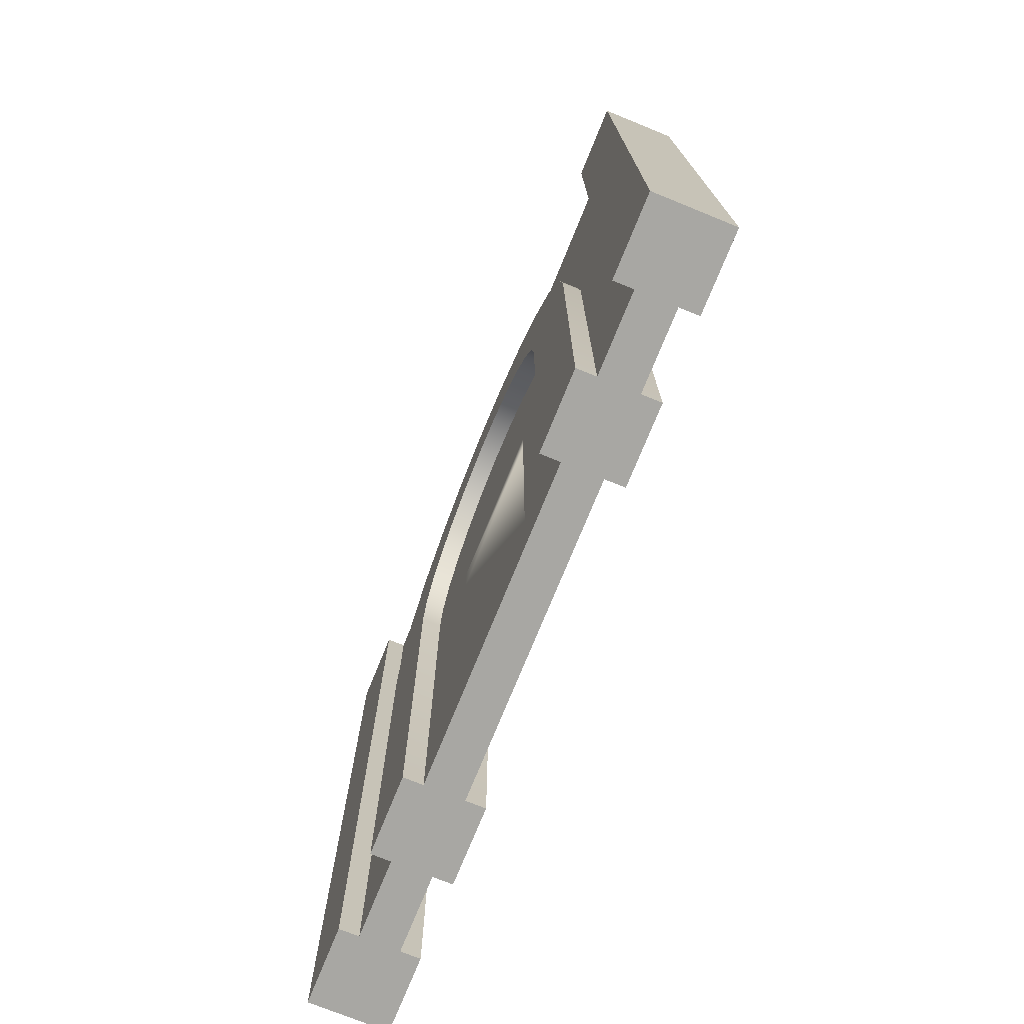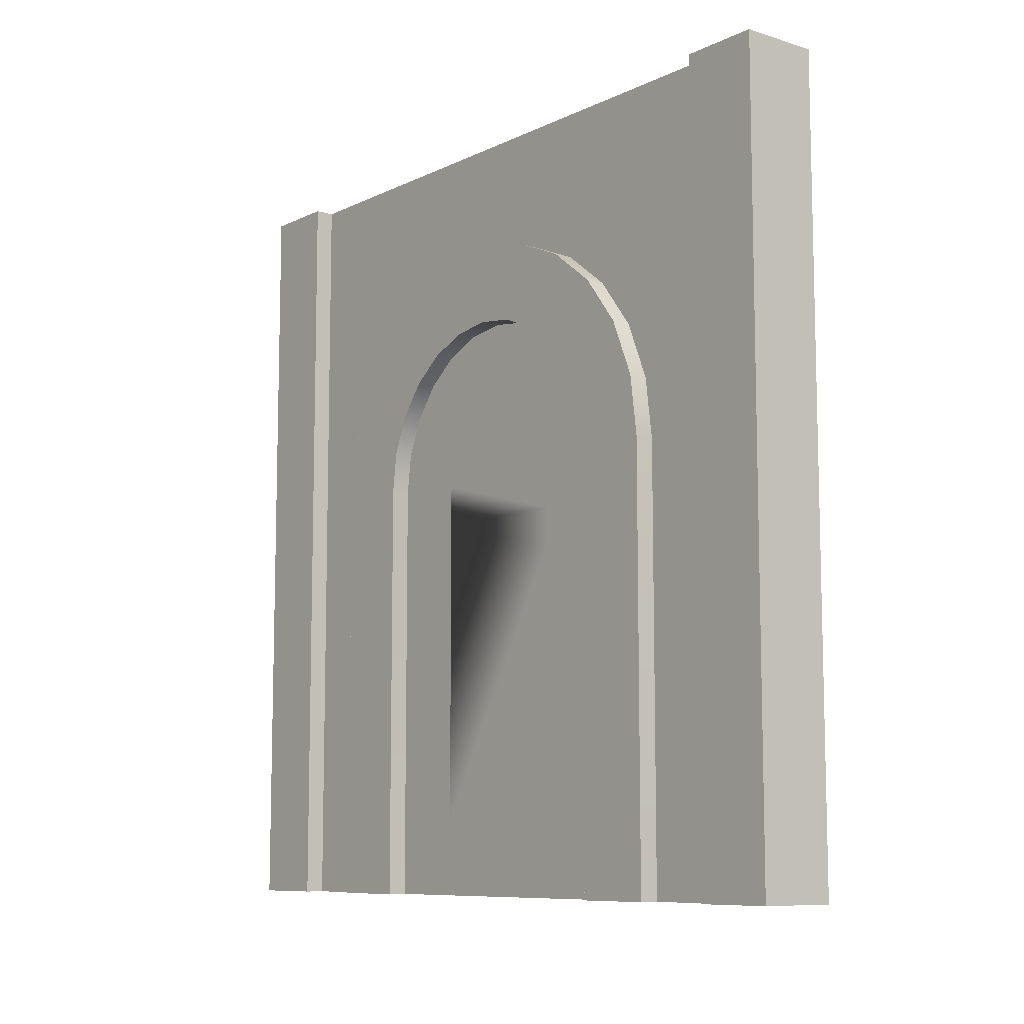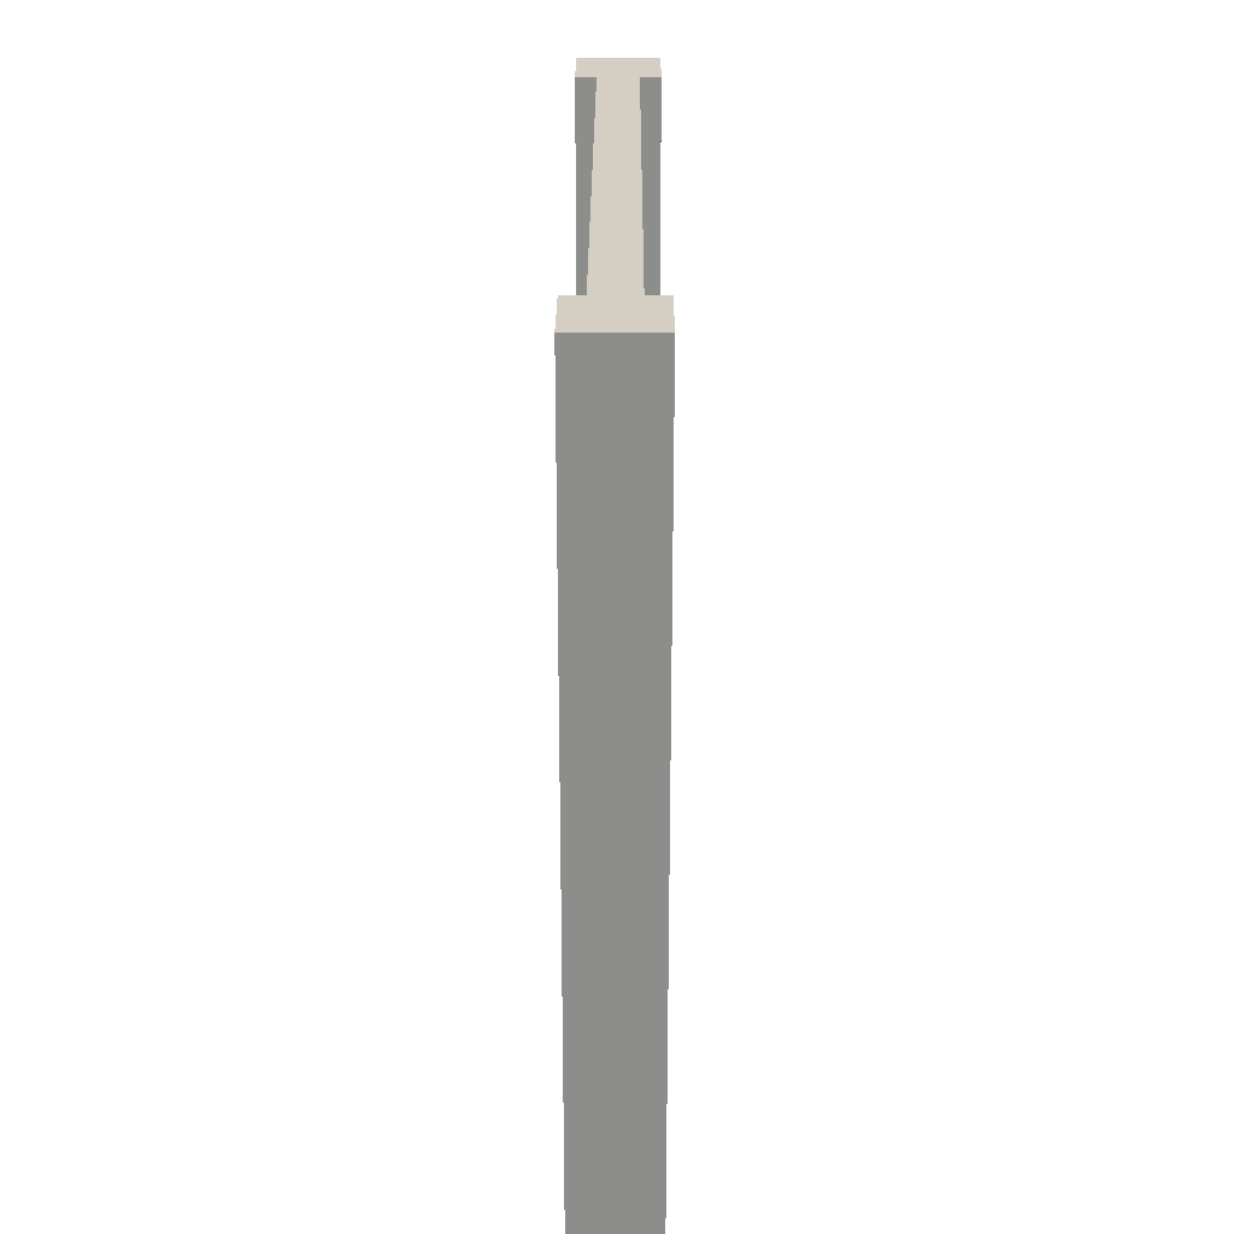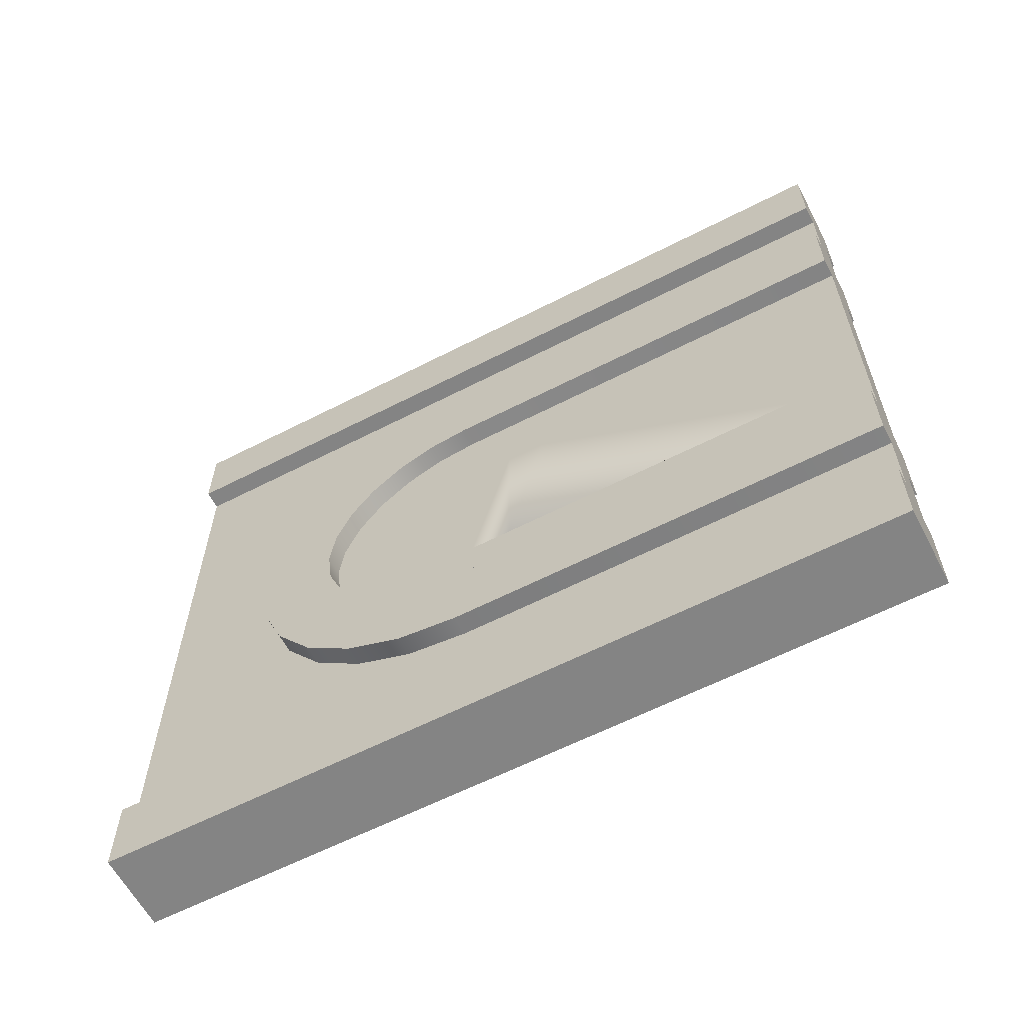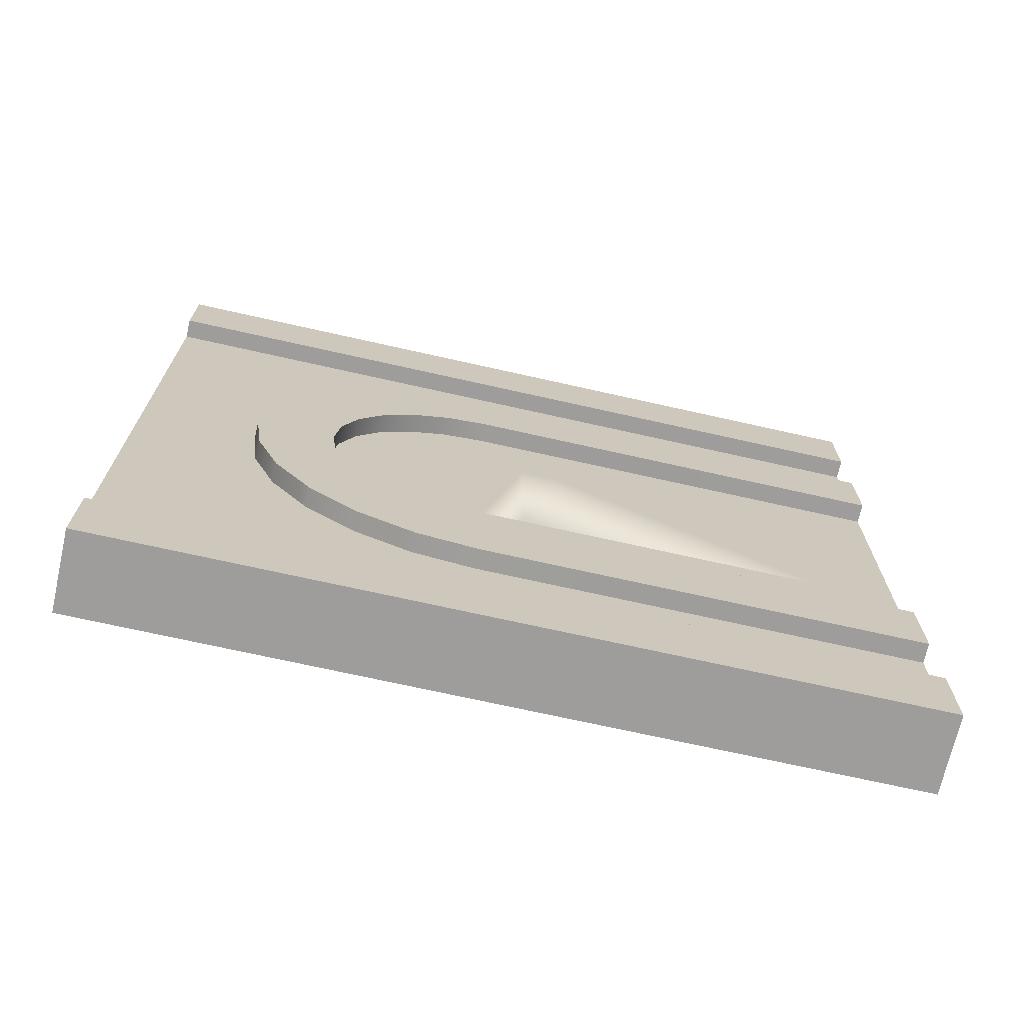
<metadata>
{"format":"obj","ext":"obj","renderer":"f3d","projection":"perspective","resolution":1024,"background":"white","views":[{"elev":-74.4,"azim":157.9,"up":"+Y"},{"elev":-9.1,"azim":-38.9,"up":"+Y"},{"elev":25.5,"azim":0.2,"up":"+Y"},{"elev":-61.3,"azim":-62.4,"up":"+Z"},{"elev":-70.5,"azim":-102.7,"up":"+Z"}]}
</metadata>
<code>
o wallDoor
v 0.4 -0 0.5
v 0.5 -0 0.4
v 0.5 -0 0.5
v 0.475 -0 0.4
v 0.425 -0 0.4
v 0.4 -0 0.4
v 0.475 1 0.4
v 0.5 1 0.4
v 0.5 1 0.5
v 0.4 1 0.5
v 0.425 1 0.4
v 0.4 1 0.4
v 0.4 1 -0.5
v 0.5 1 -0.4
v 0.5 1 -0.5
v 0.475 1 -0.4
v 0.425 1 -0.4
v 0.4 1 -0.4
v 0.475 0 -0.4
v 0.5 0 -0.4
v 0.5 0 -0.5
v 0.4 0 -0.5
v 0.425 0 -0.4
v 0.4 0 -0.4
v 0.4 0.8098 -0.15
v 0.425 0.8398 -0.07765
v 0.425 0.8098 -0.15
v 0.4 0.8398 -0.07765
v 0.425 0.85 -0
v 0.4 0.85 -0
v 0.425 0.55 0.3
v 0.4 -0 0.3
v 0.425 -0 0.3
v 0.4 0.55 0.3
v 0.4 0 -0.2
v 0.5 0 -0.3
v 0.5 0 -0.2
v 0.475 0 -0.3
v 0.425 0 -0.3
v 0.4 0 -0.3
v 0.4 0.55 0.2
v 0.4 -0 0.2
v 0.4 0.7714 0.2
v 0.4 0.7621 0.2121
v 0.4 0.7 0.2598
v 0.4 0.6276 0.2898
v 0.4 0.6018 0.1932
v 0.4 0.65 0.1732
v 0.4 0.8098 0.15
v 0.4 0.6914 0.1414
v 0.4 0.7232 0.1
v 0.4 0.8398 0.07765
v 0.4 0.7432 0.05176
v 0.4 0.75 -0
v 0.4 0.7432 -0.05176
v 0.4 0.7232 -0.1
v 0.4 0.6914 -0.1414
v 0.4 0.65 -0.1732
v 0.4 0.6018 -0.1932
v 0.4 0.7714 -0.2
v 0.4 0.55 -0.2
v 0.4 0.7621 -0.2121
v 0.4 0.7 -0.2598
v 0.4 0.6276 -0.2898
v 0.4 0.55 -0.3
v 0.425 0.55 -0.3
v 0.425 0.7714 -0.2
v 0.425 0.7621 -0.2121
v 0.475 -0 0.3
v 0.5 -0 0.2
v 0.5 -0 0.3
v 0.5 0.65 0.1732
v 0.5 0.6914 0.1414
v 0.5 0.6914 -0.1414
v 0.5 0.65 -0.1732
v 0.475 0.7 -0.2598
v 0.5 0.6276 -0.2898
v 0.475 0.6276 -0.2898
v 0.5 0.7 -0.2598
v 0.5 0.6018 -0.1932
v 0.5 0.55 -0.3
v 0.475 0.55 -0.3
v 0.425 0.7 0.2598
v 0.425 0.6276 0.2898
v 0.475 0.7621 -0.2121
v 0.5 0.7714 -0.2
v 0.5 0.7621 -0.2121
v 0.475 0.7714 -0.2
v 0.5 0.8098 -0.15
v 0.475 0.8098 -0.15
v 0.475 0.7714 0.2
v 0.5 0.7621 0.2121
v 0.5 0.7714 0.2
v 0.475 0.7621 0.2121
v 0.475 0.8098 0.15
v 0.5 0.8098 0.15
v 0.425 0.8098 0.15
v 0.425 0.8398 0.07765
v 0.5 0.55 0.2
v 0.5 0.8398 -0.07765
v 0.475 0.8398 -0.07765
v 0.5 0.6018 0.1932
v 0.475 0.7 0.2598
v 0.5 0.7 0.2598
v 0.425 0.7 -0.2598
v 0.5 0.55 -0.2
v 0.425 0.6276 -0.2898
v 0.425 0.7621 0.2121
v 0.5 0.7432 -0.05176
v 0.5 0.75 -0
v 0.5 0.7232 -0.1
v 0.5 0.85 -0
v 0.5 0.8398 0.07765
v 0.5 0.7432 0.05176
v 0.5 0.7232 0.1
v 0.5 0.6276 0.2898
v 0.5 0.55 0.3
v 0.425 0.7714 0.2
v 0.475 0.85 -0
v 0.475 0.6276 0.2898
v 0.475 0.8398 0.07765
v 0.475 0.55 0.3
v 0.425 0 -0.2
v 0.425 0.05058 -0.1494
v 0.425 0.55 -0.2
v 0.425 -0 0.2
v 0.425 0.6018 -0.1932
v 0.425 0.65 -0.1732
v 0.425 0.05058 0.1494
v 0.425 0.5467 0.1494
v 0.425 0.65 0.1732
v 0.425 0.6018 0.1932
v 0.425 0.55 0.2
v 0.425 0.5467 -0.1494
v 0.425 0.6914 -0.1414
v 0.425 0.5886 -0.1439
v 0.425 0.6245 -0.129
v 0.425 0.7232 -0.1
v 0.425 0.6553 -0.1053
v 0.425 0.679 -0.07449
v 0.425 0.7432 -0.05176
v 0.425 0.6939 -0.03856
v 0.425 0.75 -0
v 0.425 0.699 -0
v 0.425 0.6939 0.03856
v 0.425 0.7432 0.05176
v 0.425 0.679 0.07449
v 0.425 0.7232 0.1
v 0.425 0.6553 0.1053
v 0.425 0.6914 0.1414
v 0.425 0.6245 0.129
v 0.425 0.5886 0.1439
v 0.475 0 -0.2
v 0.475 -0 0.2
v 0.475 0.55 0.2
v 0.475 0.6018 0.1932
v 0.475 0.65 0.1732
v 0.475 0.6914 0.1414
v 0.475 0.7232 0.1
v 0.475 0.7432 0.05176
v 0.475 0.75 -0
v 0.475 0.7432 -0.05176
v 0.475 0.7232 -0.1
v 0.475 0.6914 -0.1414
v 0.475 0.65 -0.1732
v 0.475 0.6018 -0.1932
v 0.475 0.55 -0.2
v 0.425 0.4912 0.09952
v 0.425 0.5434 -0.09952
v 0.425 0.4912 -0.09952
v 0.425 0.5755 -0.09529
v 0.425 0.5993 -0.08544
v 0.425 0.6198 -0.06976
v 0.425 0.6354 -0.04933
v 0.425 0.6453 -0.02553
v 0.425 0.6487 -0
v 0.425 0.6453 0.02553
v 0.425 0.6354 0.04933
v 0.425 0.6198 0.06976
v 0.425 0.5993 0.08544
v 0.425 0.5755 0.09529
v 0.425 0.5434 0.09952
v 0.425 0.2709 -0
v 0.425 0.4413 -0.09952
v 0.425 0.1005 -0.09952
v 0.425 0.4413 0.09952
v 0.425 0.1005 0.09952
v 0.475 0.5755 -0.09529
v 0.475 0.4912 -0.09952
v 0.475 0.5434 -0.09952
v 0.475 0.4912 0.09952
v 0.475 0.5993 -0.08544
v 0.475 0.6198 -0.06976
v 0.475 0.6354 -0.04933
v 0.475 0.6453 -0.02553
v 0.475 0.6487 -0
v 0.475 0.6453 0.02553
v 0.475 0.6354 0.04933
v 0.475 0.6198 0.06976
v 0.475 0.5993 0.08544
v 0.475 0.5755 0.09529
v 0.475 0.5434 0.09952
v 0.475 0.2709 -0
v 0.475 0.1005 -0.09952
v 0.475 0.4413 -0.09952
v 0.475 0.4413 0.09952
v 0.475 0.1005 0.09952
v 0.475 0.5467 -0.1494
v 0.475 0.5886 -0.1439
v 0.475 0.6245 -0.129
v 0.475 0.6553 -0.1053
v 0.475 0.679 -0.07449
v 0.475 0.6939 -0.03856
v 0.475 0.699 -0
v 0.475 0.6939 0.03856
v 0.475 0.679 0.07449
v 0.475 0.6553 0.1053
v 0.475 0.6245 0.129
v 0.475 0.5886 0.1439
v 0.475 0.5467 0.1494
v 0.475 0.05058 0.1494
v 0.475 0.05058 -0.1494
f 1 2 3
f 2 1 4
f 4 1 5
f 5 1 6
f 7 2 4
f 2 7 8
f 7 9 8
f 9 7 10
f 10 7 11
f 10 11 12
f 13 14 15
f 14 13 16
f 16 13 17
f 17 13 18
f 14 19 20
f 19 14 16
f 19 21 20
f 21 19 22
f 22 19 23
f 22 23 24
f 12 5 6
f 5 12 11
f 17 24 23
f 24 17 18
f 24 13 22
f 13 24 18
f 14 21 15
f 21 14 20
f 9 1 3
f 1 9 10
f 13 21 22
f 21 13 15
f 1 12 6
f 12 1 10
f 9 2 8
f 2 9 3
f 25 26 27
f 26 25 28
f 28 29 26
f 29 28 30
f 31 32 33
f 32 31 34
f 35 36 37
f 36 35 38
f 38 35 39
f 39 35 40
f 32 41 42
f 41 32 43
f 43 32 44
f 44 32 45
f 45 32 46
f 46 32 34
f 43 47 41
f 43 48 47
f 49 48 43
f 49 50 48
f 49 51 50
f 52 51 49
f 52 53 51
f 30 53 52
f 30 54 53
f 30 55 54
f 28 55 30
f 28 56 55
f 28 57 56
f 25 57 28
f 25 58 57
f 25 59 58
f 60 59 25
f 60 61 59
f 62 61 60
f 62 35 61
f 63 35 62
f 64 35 63
f 64 40 35
f 40 64 65
f 65 39 40
f 39 65 66
f 60 27 67
f 27 60 25
f 67 62 60
f 62 67 68
f 69 70 71
f 70 69 42
f 42 69 33
f 42 33 32
f 50 72 48
f 72 50 73
f 74 58 75
f 58 74 57
f 76 77 78
f 77 76 79
f 75 59 80
f 59 75 58
f 78 81 82
f 81 78 77
f 83 46 84
f 46 83 45
f 85 86 87
f 86 85 88
f 88 89 86
f 89 88 90
f 38 81 36
f 81 38 82
f 85 79 76
f 79 85 87
f 91 92 93
f 92 91 94
f 93 95 91
f 95 93 96
f 52 97 98
f 97 52 49
f 42 99 70
f 99 42 41
f 90 100 89
f 100 90 101
f 30 98 29
f 98 30 52
f 47 99 41
f 99 47 102
f 92 103 104
f 103 92 94
f 62 105 63
f 105 62 68
f 106 35 37
f 35 106 61
f 64 66 65
f 66 64 107
f 108 45 83
f 45 108 44
f 63 107 64
f 107 63 105
f 48 102 47
f 102 48 72
f 54 109 110
f 109 54 55
f 86 106 87
f 106 86 80
f 80 86 89
f 80 89 75
f 75 89 74
f 74 89 100
f 74 100 111
f 111 100 109
f 109 100 112
f 109 112 110
f 110 112 113
f 110 113 114
f 114 113 115
f 115 113 96
f 115 96 73
f 73 96 72
f 72 96 93
f 72 93 102
f 102 93 99
f 99 93 70
f 70 93 71
f 71 93 92
f 71 92 104
f 71 104 116
f 71 116 117
f 77 36 81
f 36 77 37
f 37 77 79
f 37 79 87
f 37 87 106
f 43 108 118
f 108 43 44
f 118 49 43
f 49 118 97
f 101 112 100
f 112 101 119
f 50 115 73
f 115 50 51
f 104 120 116
f 120 104 103
f 121 96 113
f 96 121 95
f 117 69 71
f 69 117 122
f 55 111 109
f 111 55 56
f 119 113 112
f 113 119 121
f 116 122 117
f 122 116 120
f 51 114 115
f 114 51 53
f 53 110 114
f 110 53 54
f 56 74 111
f 74 56 57
f 84 34 31
f 34 84 46
f 80 61 106
f 61 80 59
f 123 124 125
f 124 123 126
f 125 124 127
f 127 124 128
f 124 126 129
f 129 126 130
f 130 126 131
f 131 126 132
f 132 126 133
f 134 128 124
f 128 134 135
f 135 134 136
f 135 136 137
f 135 137 138
f 138 137 139
f 138 139 140
f 138 140 141
f 141 140 142
f 141 142 143
f 143 142 144
f 143 144 145
f 143 145 146
f 146 145 147
f 146 147 148
f 148 147 149
f 148 149 150
f 150 149 151
f 150 151 152
f 150 152 131
f 131 152 130
f 126 153 154
f 153 126 123
f 155 126 154
f 126 155 133
f 156 133 155
f 133 156 132
f 157 132 156
f 132 157 131
f 158 131 157
f 131 158 150
f 148 158 159
f 158 148 150
f 146 159 160
f 159 146 148
f 143 160 161
f 160 143 146
f 141 161 162
f 161 141 143
f 138 162 163
f 162 138 141
f 135 163 164
f 163 135 138
f 135 165 128
f 165 135 164
f 128 166 127
f 166 128 165
f 127 167 125
f 167 127 166
f 125 153 123
f 153 125 167
f 168 169 170
f 169 168 171
f 171 168 172
f 172 168 173
f 173 168 174
f 174 168 175
f 175 168 176
f 176 168 177
f 177 168 178
f 178 168 179
f 179 168 180
f 180 168 181
f 181 168 182
f 183 184 185
f 186 183 187
f 188 189 190
f 189 188 191
f 191 188 192
f 191 192 193
f 191 193 194
f 191 194 195
f 191 195 196
f 191 196 197
f 191 197 198
f 191 198 199
f 191 199 200
f 191 200 201
f 191 201 202
f 203 204 205
f 206 207 203
f 164 208 165
f 208 164 209
f 209 164 210
f 210 164 163
f 210 163 211
f 211 163 212
f 212 163 162
f 212 162 213
f 213 162 161
f 213 161 214
f 214 161 160
f 214 160 215
f 215 160 216
f 216 160 159
f 216 159 217
f 217 159 158
f 217 158 218
f 218 158 219
f 219 158 157
f 219 157 220
f 220 157 221
f 154 221 157
f 154 222 221
f 153 222 154
f 153 166 222
f 166 153 167
f 222 166 165
f 222 165 208
f 154 157 156
f 154 156 155
f 17 7 16
f 7 17 11
f 39 19 38
f 19 39 23
f 5 69 4
f 69 5 33
f 16 78 19
f 78 16 76
f 76 16 85
f 85 16 90
f 90 16 101
f 101 16 7
f 19 78 82
f 101 7 119
f 119 7 121
f 121 7 95
f 95 7 91
f 91 7 94
f 94 7 103
f 103 7 120
f 120 7 122
f 4 122 7
f 122 4 69
f 38 19 82
f 85 90 88
f 39 17 23
f 17 39 66
f 107 17 66
f 105 17 107
f 68 17 105
f 27 17 68
f 26 17 27
f 17 26 11
f 11 26 29
f 11 29 98
f 11 98 97
f 11 97 118
f 11 118 108
f 11 108 83
f 11 83 84
f 11 84 31
f 11 31 5
f 5 31 33
f 27 68 67
f 186 184 183
f 187 183 185
f 206 203 205
f 207 204 203
f 124 185 134
f 185 124 129
f 134 185 136
f 136 185 137
f 137 185 139
f 185 129 187
f 187 129 186
f 186 129 168
f 168 129 182
f 182 129 149
f 149 129 151
f 151 129 152
f 152 129 130
f 169 139 185
f 171 139 169
f 139 171 140
f 140 171 172
f 140 172 173
f 140 173 142
f 142 173 174
f 142 174 175
f 142 175 144
f 144 175 176
f 144 176 177
f 144 177 145
f 145 177 178
f 145 178 147
f 147 178 179
f 147 179 180
f 147 180 149
f 149 180 181
f 149 181 182
f 169 185 184
f 169 184 170
f 186 170 184
f 170 186 168
f 211 188 190
f 188 211 212
f 188 212 192
f 192 212 193
f 193 212 213
f 193 213 194
f 194 213 195
f 195 213 214
f 195 214 196
f 196 214 215
f 196 215 197
f 197 215 198
f 198 215 216
f 198 216 199
f 199 216 200
f 200 216 217
f 200 217 201
f 201 217 202
f 202 217 191
f 191 217 206
f 221 206 217
f 221 207 206
f 221 204 207
f 222 204 221
f 222 209 204
f 209 222 208
f 204 209 210
f 204 210 211
f 204 211 190
f 204 190 189
f 204 189 205
f 191 205 189
f 205 191 206
f 221 217 218
f 221 218 219
f 221 219 220

</code>
